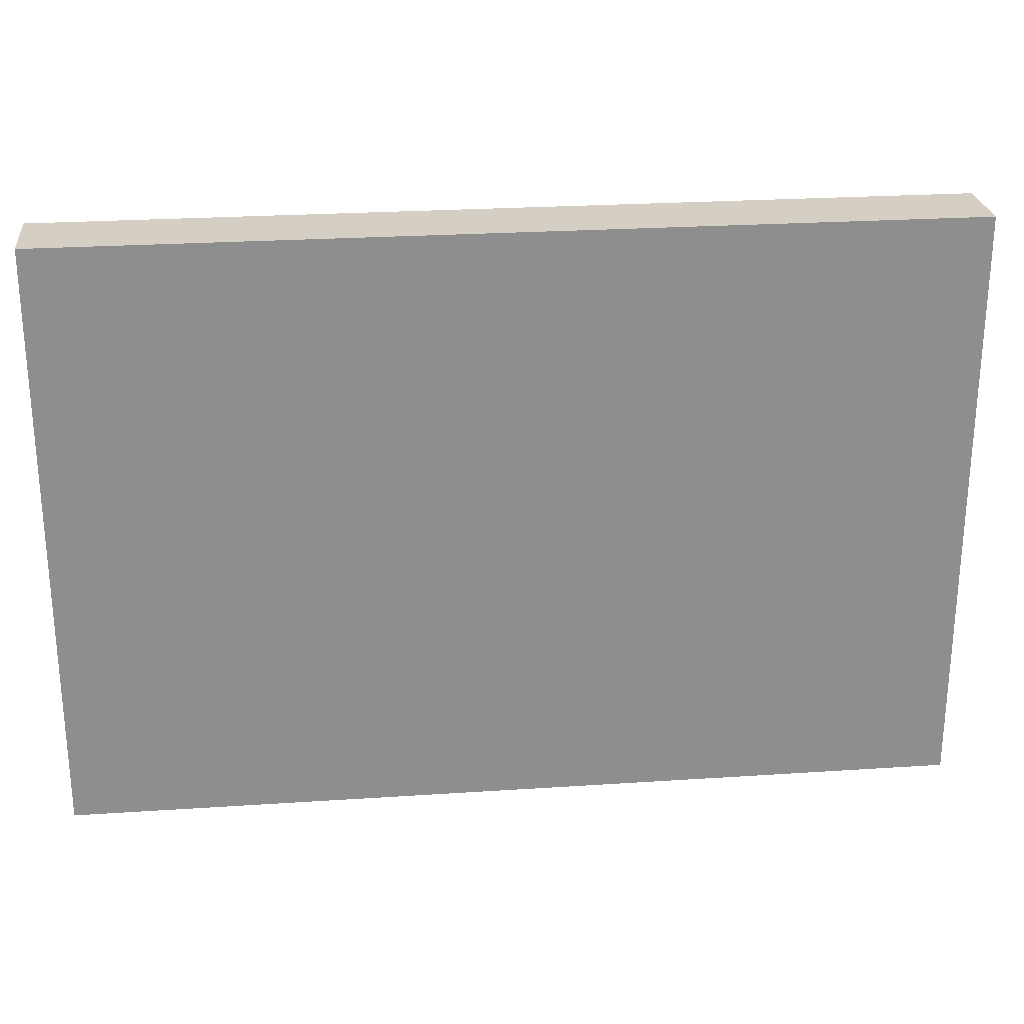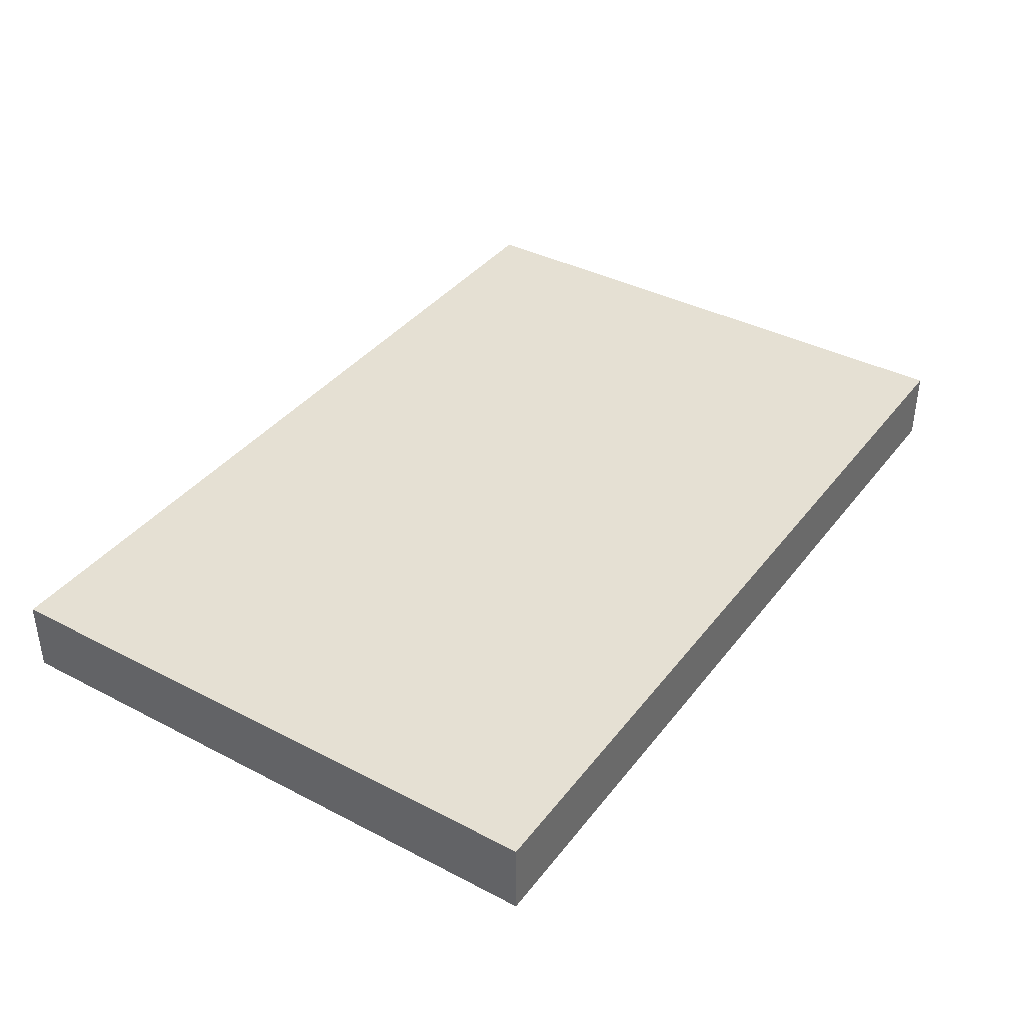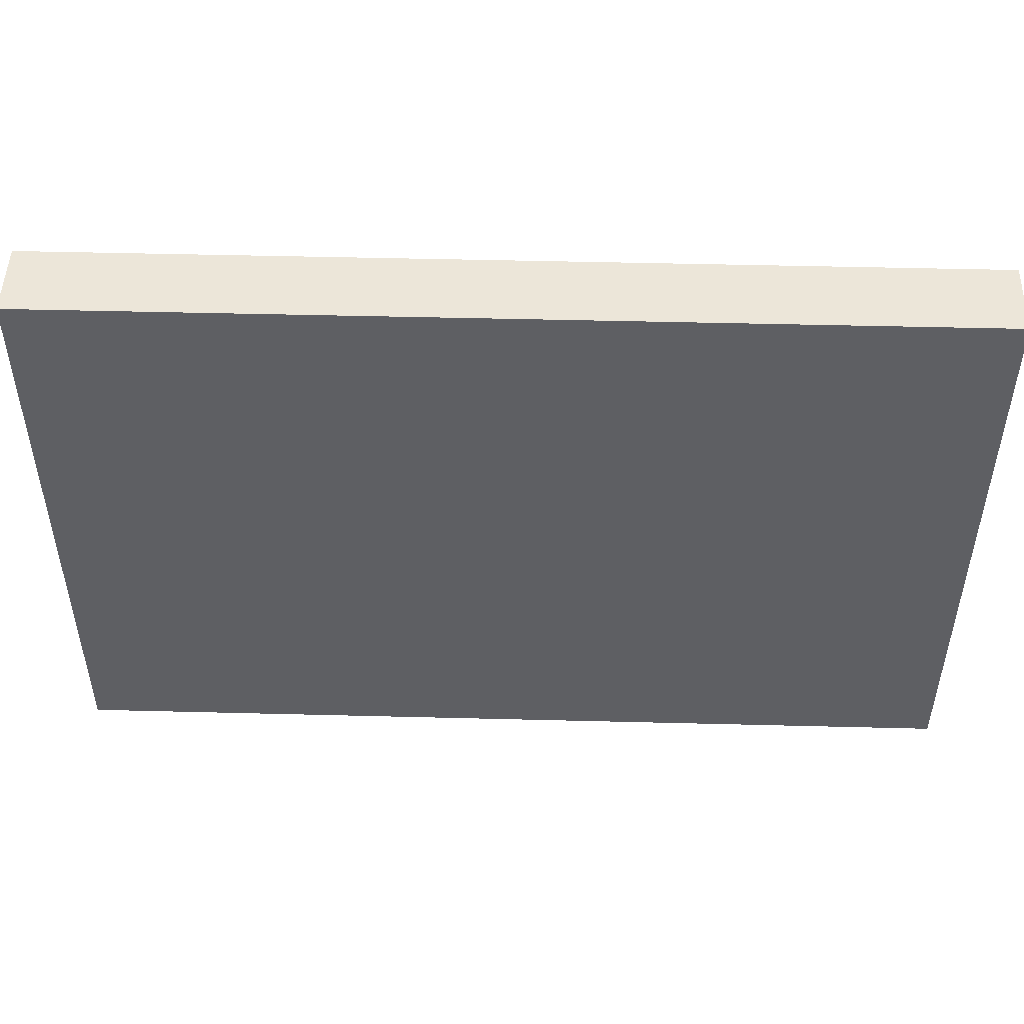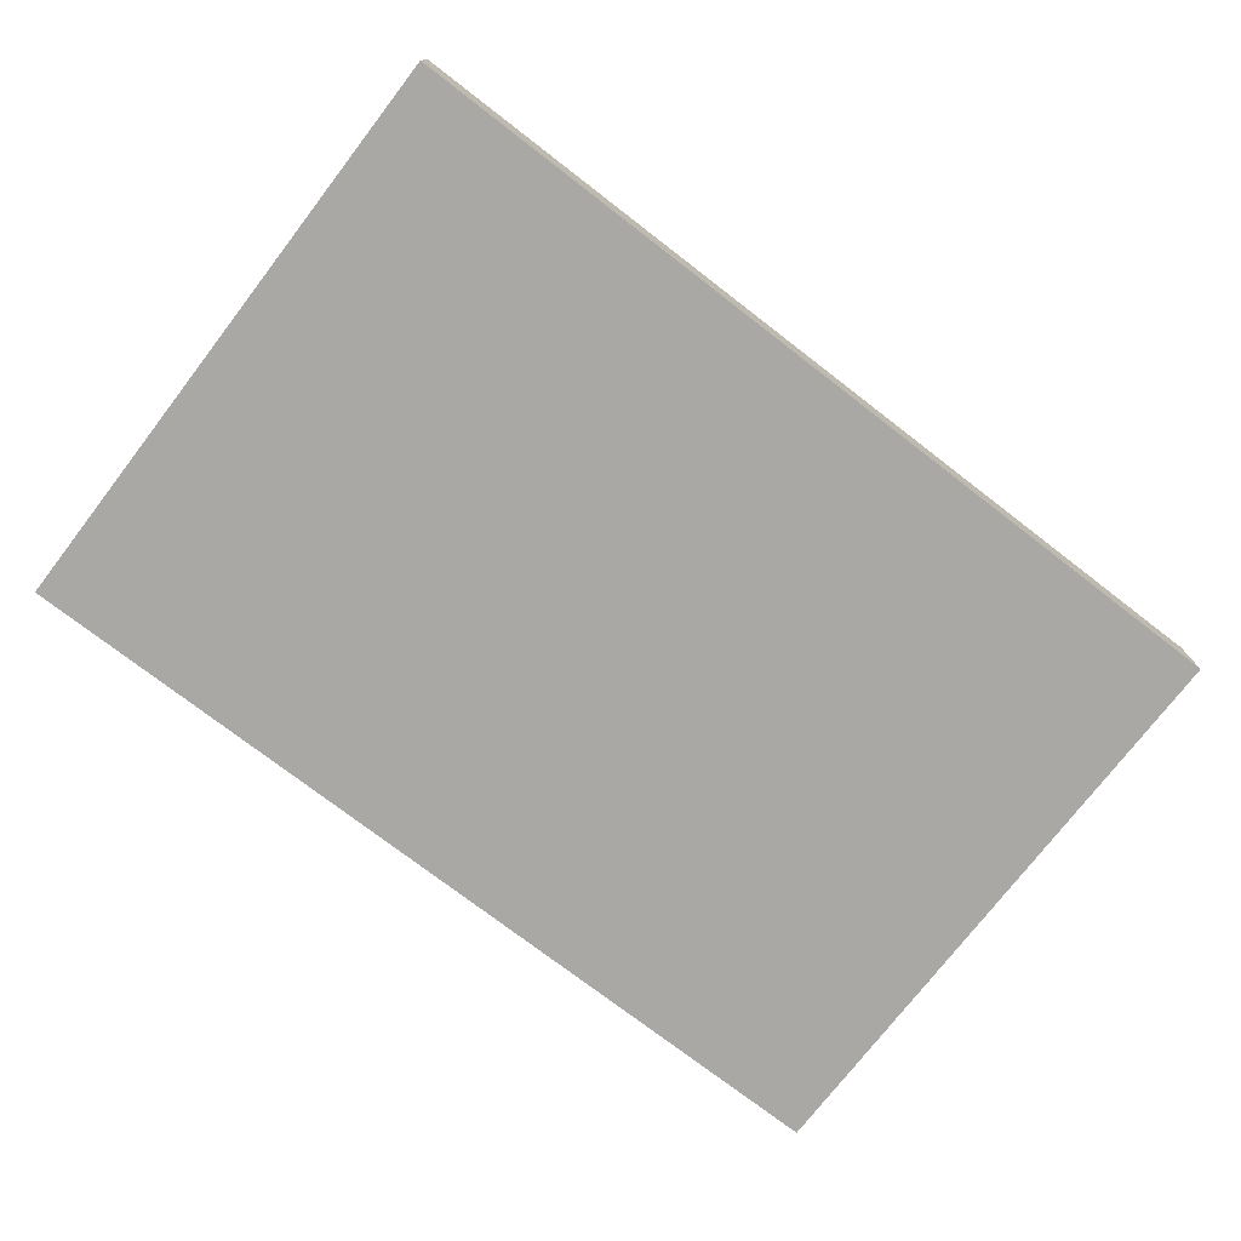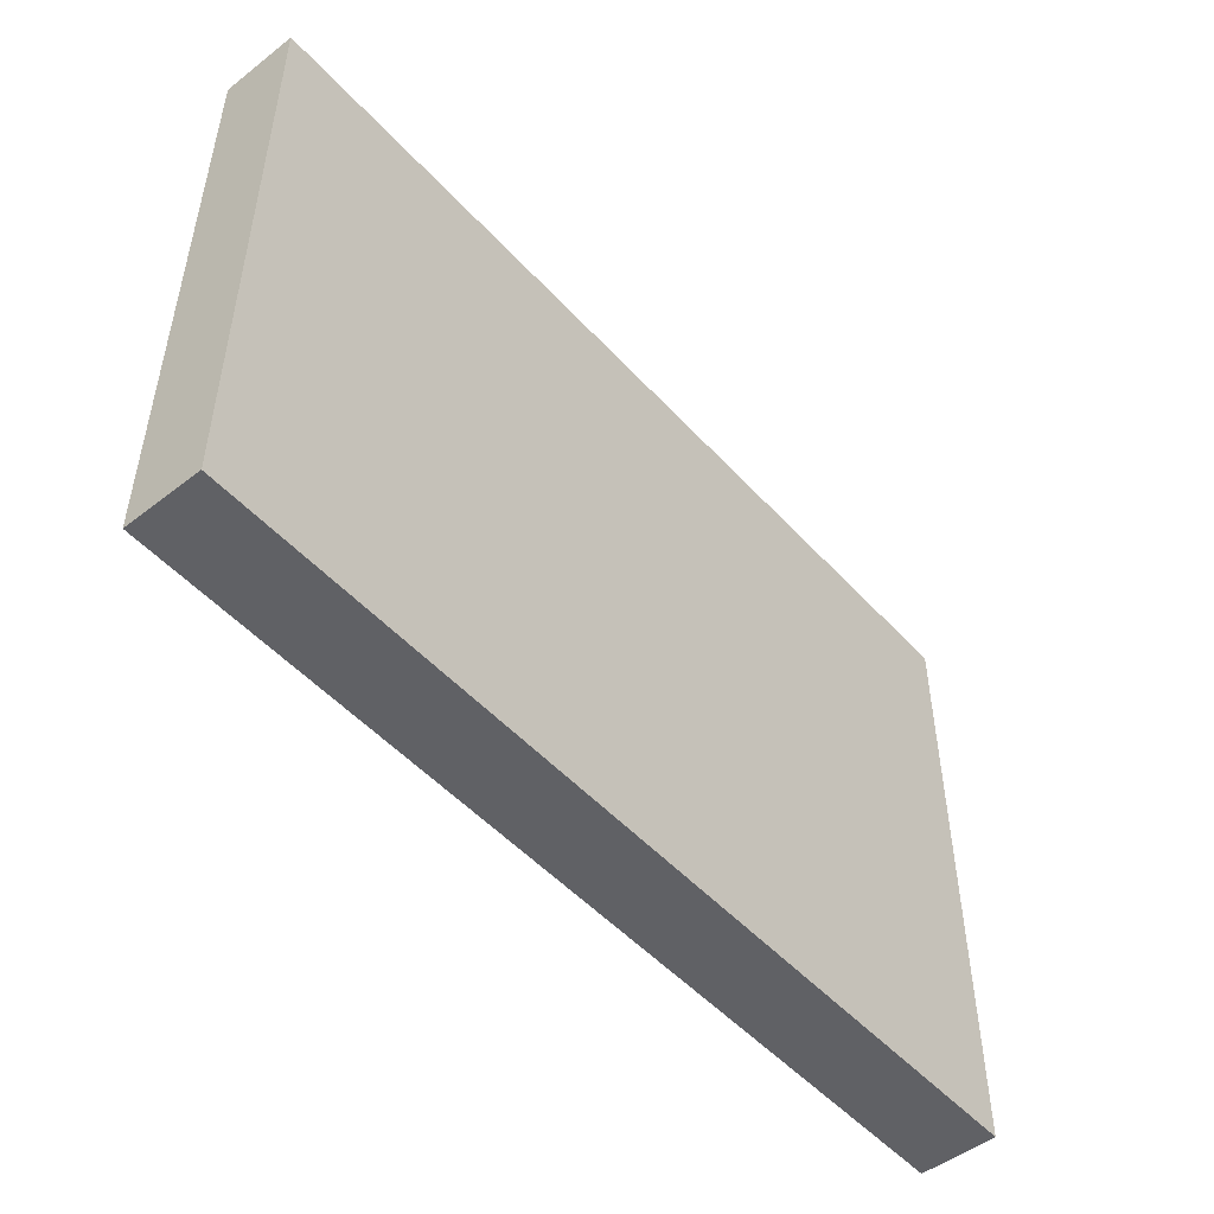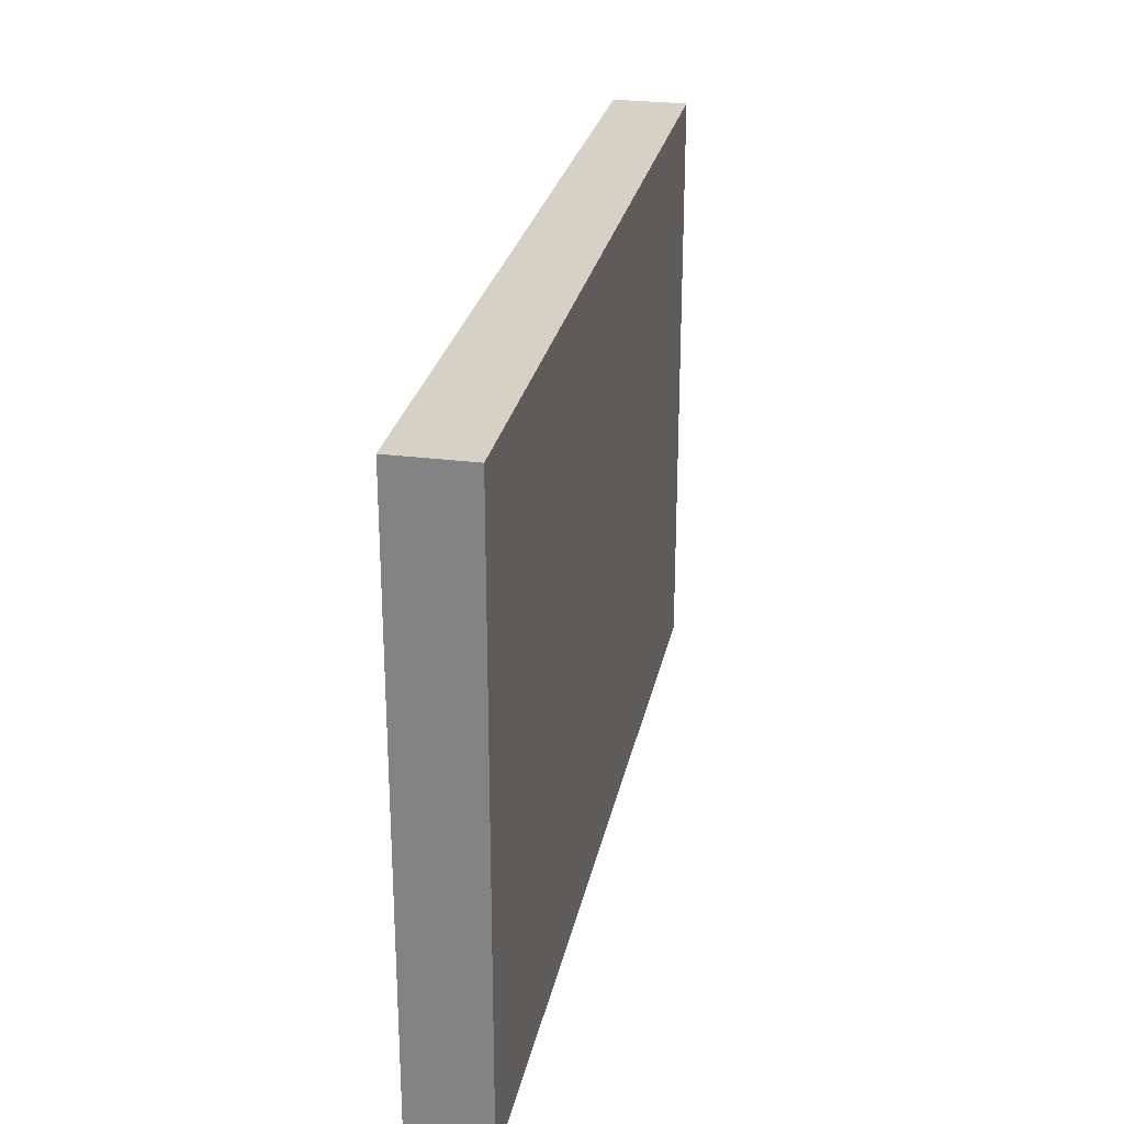
<metadata>
{"format":"obj","ext":"obj","renderer":"f3d","projection":"perspective","resolution":1024,"background":"white","views":[{"elev":25.4,"azim":-6.1,"up":"+Y"},{"elev":38.2,"azim":-56.7,"up":"+Z"},{"elev":49.1,"azim":-178.4,"up":"+Y"},{"elev":-75.1,"azim":-37.6,"up":"+Z"},{"elev":-50.1,"azim":130.4,"up":"+Y"},{"elev":26.7,"azim":101.4,"up":"+Y"}]}
</metadata>
<code>
o
v -3.5 0 -1.1
v -3.5 0 -1.2
v -3.5 0.8 -1.1
v -3.5 0.8 -1.2
v -2.3 0 -1.1
v -2.3 0 -1.2
v -2.3 0.8 -1.1
v -2.3 0.8 -1.2
v -3.5 0 -1.1
v -3.5 0.8 -1.1
v -3.4 0.1 -1.1
v -3.4 0.7 -1.1
v -3.1 0.2 -1.1
v -3.1 0.6 -1.1
v -2.7 0.2 -1.1
v -2.7 0.6 -1.1
v -2.4 0.1 -1.1
v -2.4 0.7 -1.1
v -2.3 0 -1.1
v -2.3 0.8 -1.1
v -3.5 0 -1.2
v -3.5 0.8 -1.2
v -3.4 0.1 -1.2
v -3.4 0.7 -1.2
v -3.1 0.2 -1.2
v -3.1 0.6 -1.2
v -2.7 0.2 -1.2
v -2.7 0.6 -1.2
v -2.4 0.1 -1.2
v -2.4 0.7 -1.2
v -2.3 0 -1.2
v -2.3 0.8 -1.2
v -3.5 0 -1.1
v -2.3 0 -1.1
v -3.5 0 -1.2
v -2.3 0 -1.2
v -3.5 0.8 -1.1
v -2.3 0.8 -1.1
v -3.5 0.8 -1.2
v -2.3 0.8 -1.2
f 3 2 1
f 4 2 3
f 5 6 7
f 7 6 8
f 11 10 9
f 12 10 11
f 13 12 11
f 14 12 13
f 15 13 11
f 15 14 13
f 16 12 14
f 16 14 15
f 17 11 9
f 17 15 11
f 17 16 15
f 18 12 16
f 18 16 17
f 18 10 12
f 19 17 9
f 19 18 17
f 20 10 18
f 20 18 19
f 21 22 23
f 23 22 24
f 23 24 25
f 25 24 26
f 23 25 27
f 25 26 27
f 26 24 28
f 27 26 28
f 21 23 29
f 23 27 29
f 27 28 29
f 28 24 30
f 29 28 30
f 24 22 30
f 21 29 31
f 29 30 31
f 30 22 32
f 31 30 32
f 35 34 33
f 36 34 35
f 37 38 39
f 39 38 40

</code>
